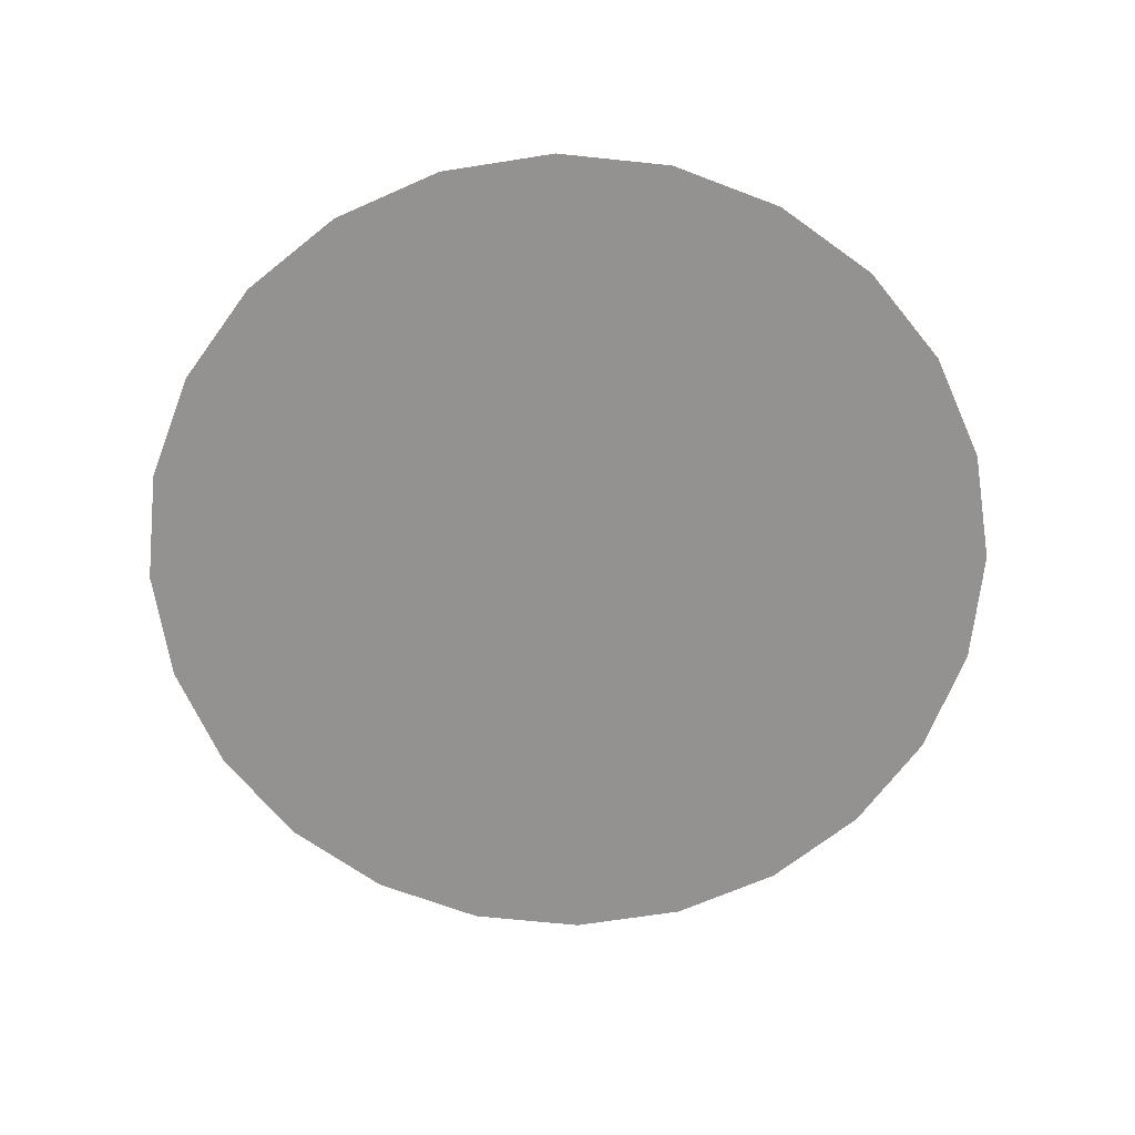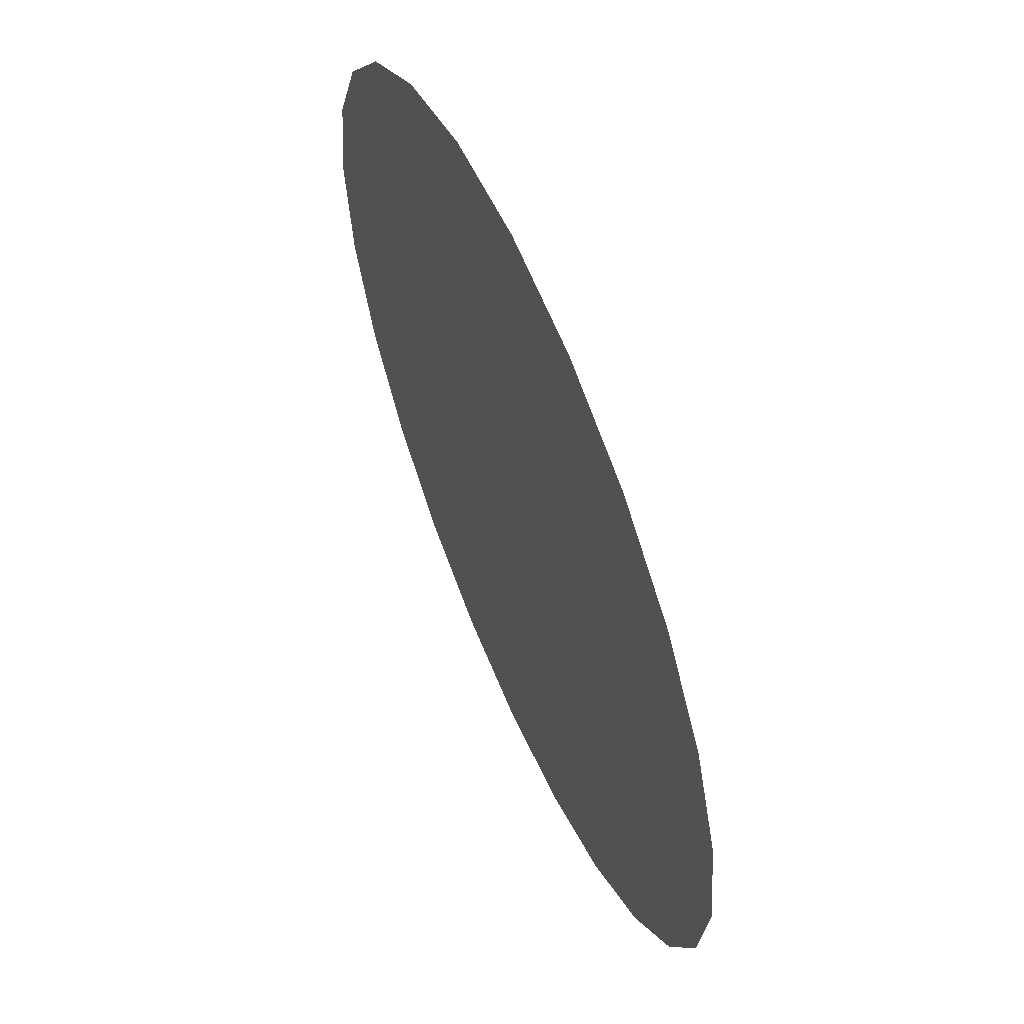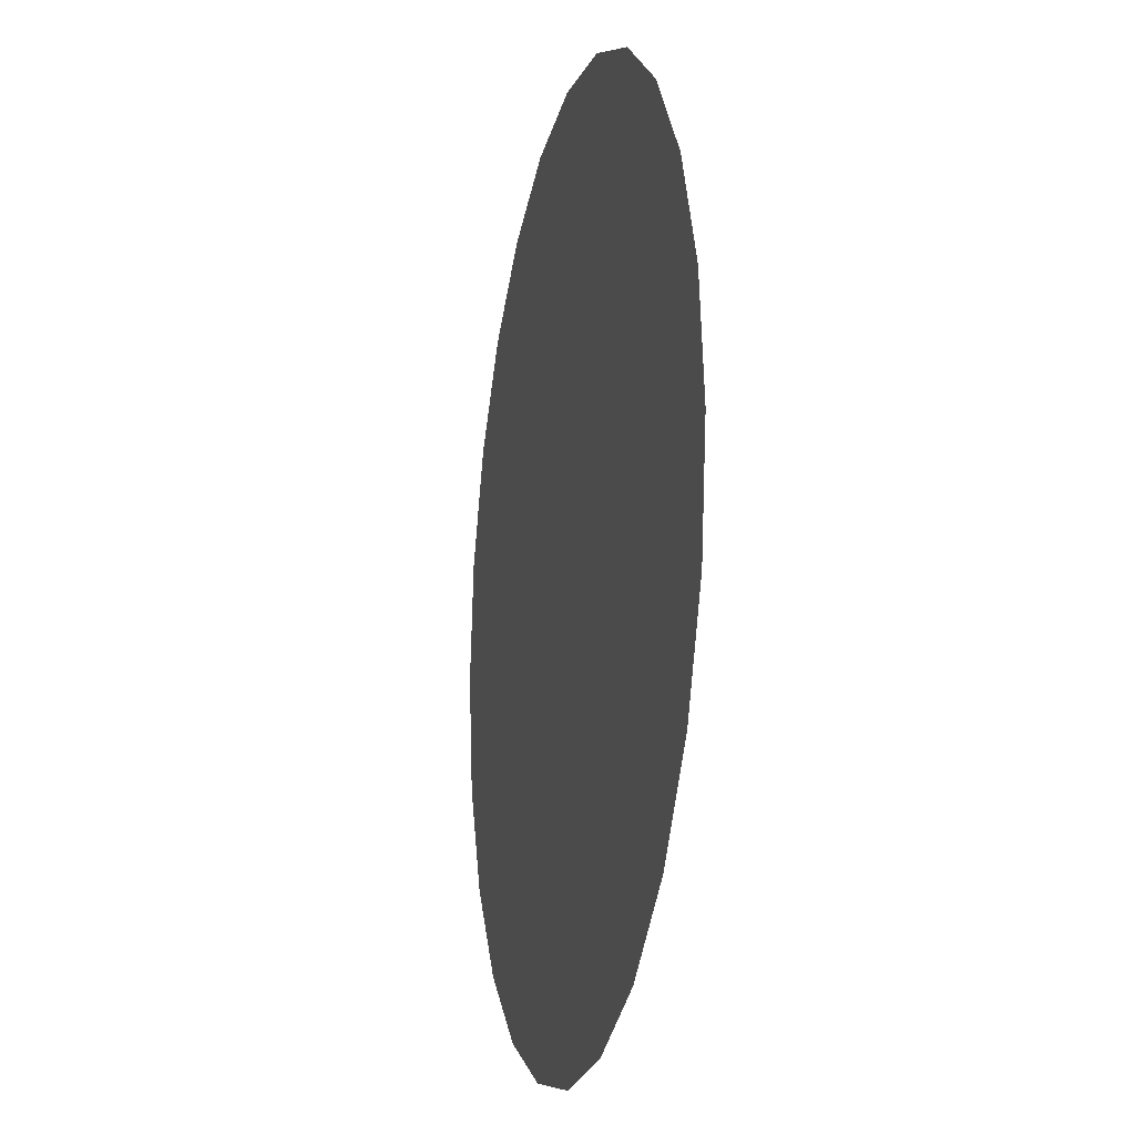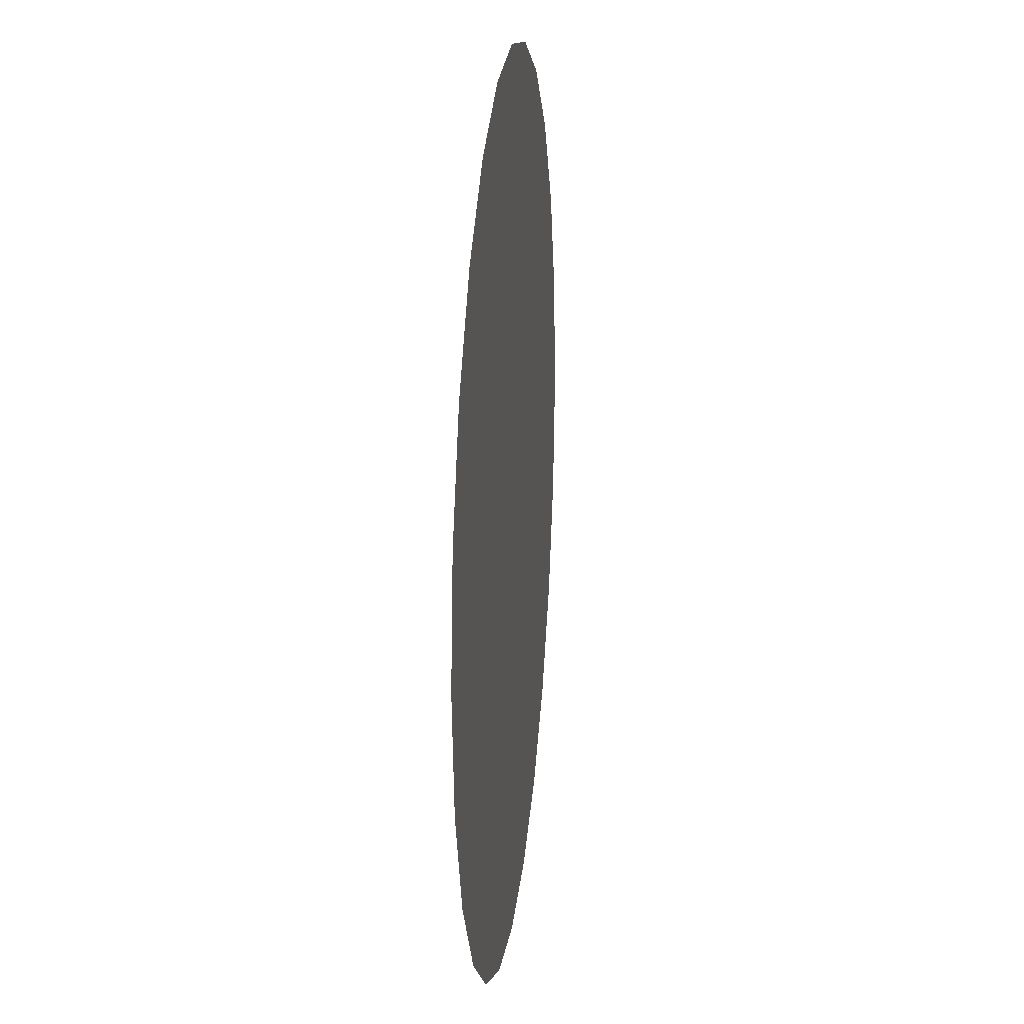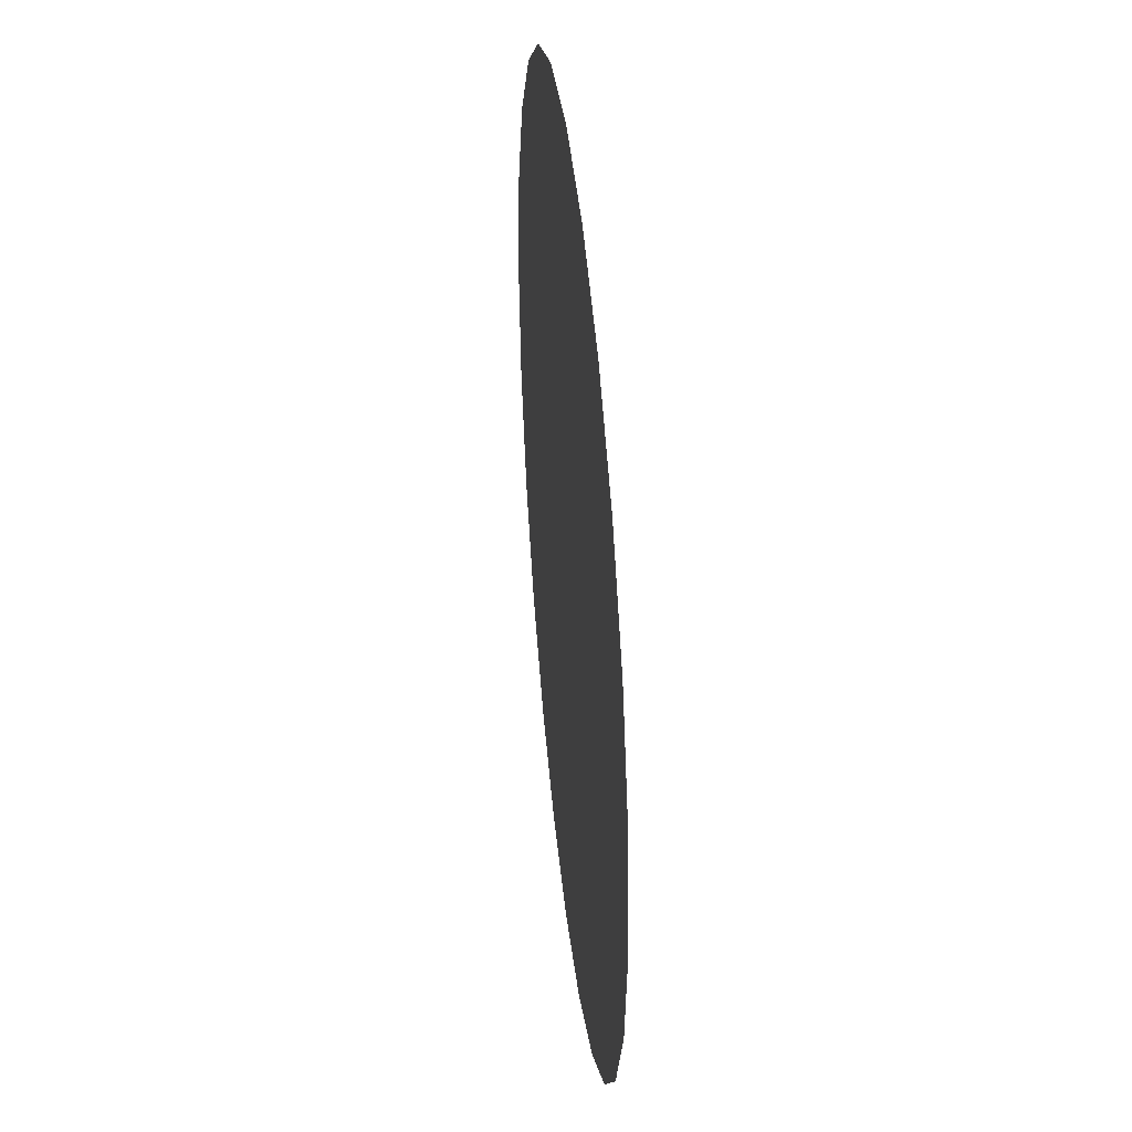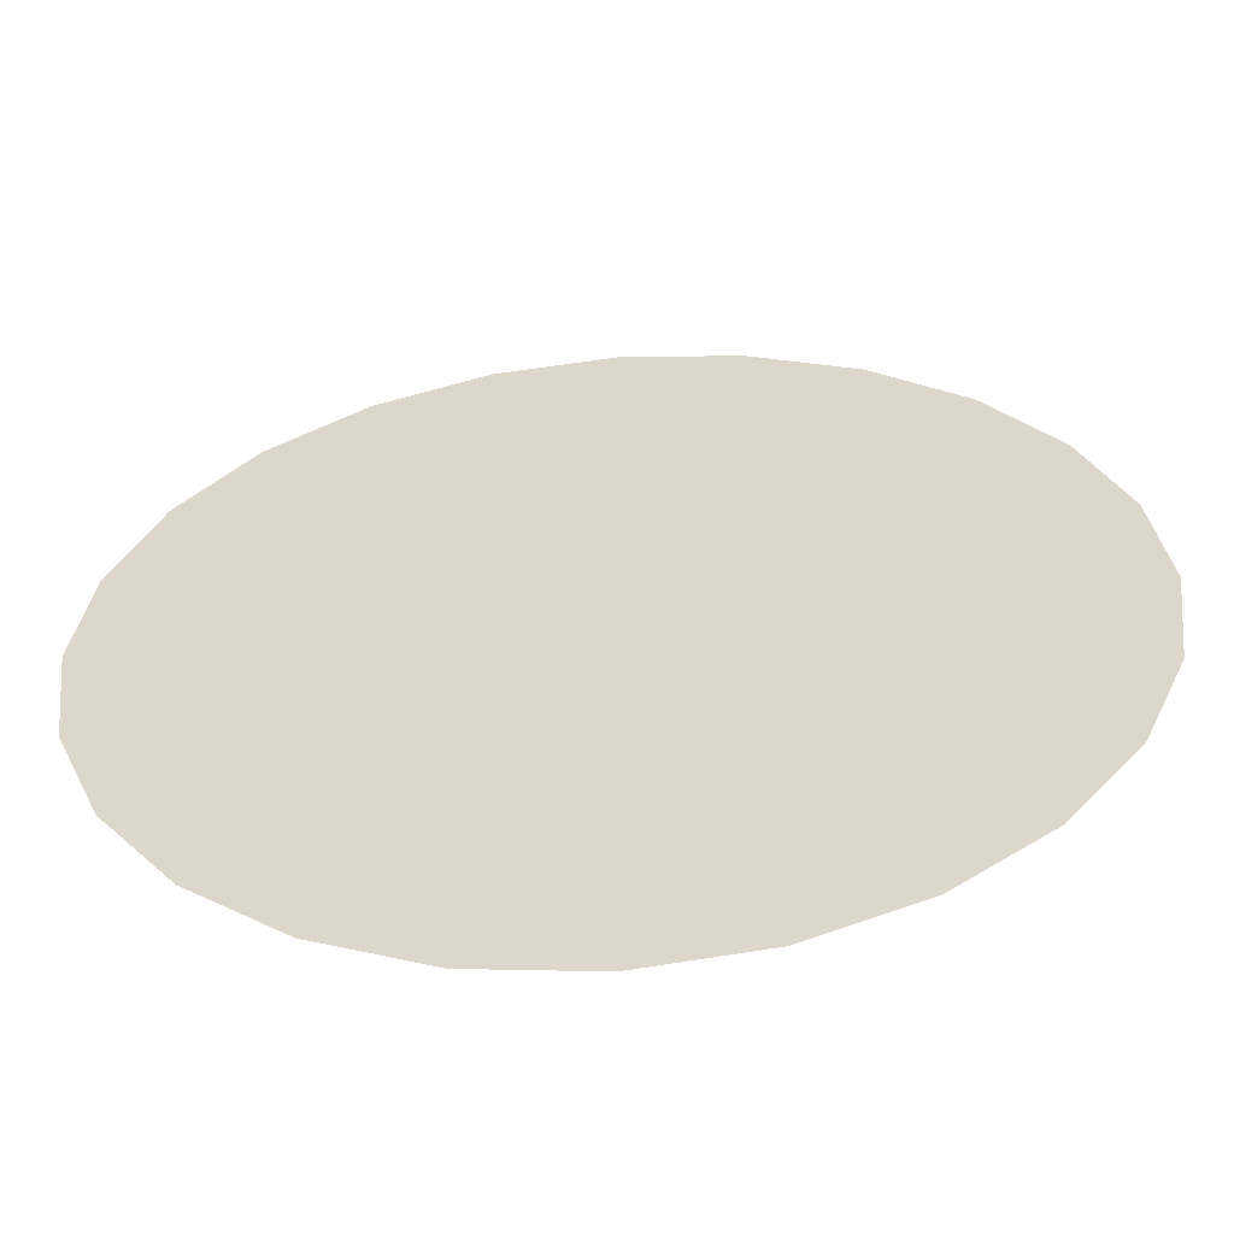
<metadata>
{"format":"obj","ext":"obj","renderer":"f3d","projection":"perspective","resolution":1024,"background":"white","views":[{"elev":-66.5,"azim":16.5,"up":"+Y"},{"elev":60.0,"azim":-113.1,"up":"+Z"},{"elev":-15.2,"azim":-102.8,"up":"+Z"},{"elev":19.0,"azim":-83.8,"up":"+Z"},{"elev":40.8,"azim":-96.0,"up":"+Z"},{"elev":-57.7,"azim":4.8,"up":"+Z"}]}
</metadata>
<code>
g default
v -0.6062 0 0.35
v 0.6062 0 0.35
v -0 0 -0.7
v 0 0 0.7
v 0.6062 0 -0.35
v -0.6062 0 -0.35
v -0 0 0
v -0.7 0 0
v -0.35 0 0.6062
v 0 0 0.35
v -0.3031 0 -0.175
v -0.3031 0 0.175
v 0.35 0 0.6062
v 0.7 0 -0
v 0.3031 0 -0.175
v 0.3031 0 0.175
v 0.35 0 -0.6062
v -0.35 0 -0.6062
v -0 0 -0.35
v -0.4547 0 -0.2625
v -0.6761 0 -0.1812
v -0.5016 0 0.0875
v -0.3031 0 0
v -0.4781 0 -0.0875
v -0.6761 0 0.1812
v -0.495 0 0.495
v -0.3266 0 0.3906
v -0.4898 0 0.2828
v -0.1812 0 0.6761
v 0 0 0.525
v -0.1516 0 0.2625
v -0.1633 0 0.4578
v -0 0 0.175
v -0.1516 0 -0.0875
v -0.1516 0 0.0875
v 0.1812 0 0.6761
v 0.3266 0 0.3906
v 0.1516 0 0.2625
v 0.1633 0 0.4578
v 0.495 0 0.495
v 0.6761 0 0.1812
v 0.5016 0 0.0875
v 0.4898 0 0.2828
v 0.6761 0 -0.1812
v 0.4547 0 -0.2625
v 0.3031 0 -0
v 0.4781 0 -0.0875
v 0.1516 0 -0.0875
v 0.1516 0 0.0875
v 0.495 0 -0.495
v 0.175 0 -0.4781
v 0.1516 0 -0.2625
v 0.3148 0 -0.3703
v 0.1812 0 -0.6761
v -0.1812 0 -0.6761
v -0.175 0 -0.4781
v -0 0 -0.5656
v -0.495 0 -0.495
v -0.1516 0 -0.2625
v -0.3148 0 -0.3703
v -0 0 -0.175
g pDisc1
f 23 11 24
f 24 11 20
f 6 21 20
f 20 21 24
f 21 8 24
f 24 8 22
f 12 23 22
f 22 23 24
f 8 25 22
f 22 25 28
f 25 1 28
f 28 1 26
f 9 27 26
f 26 27 28
f 27 12 28
f 28 12 22
f 27 9 32
f 32 9 29
f 4 30 29
f 29 30 32
f 30 10 32
f 32 10 31
f 12 27 31
f 31 27 32
f 10 33 31
f 31 33 35
f 33 7 35
f 35 7 34
f 11 23 34
f 34 23 35
f 23 12 35
f 35 12 31
f 38 10 39
f 39 10 30
f 4 36 30
f 30 36 39
f 36 13 39
f 39 13 37
f 16 38 37
f 37 38 39
f 13 40 37
f 37 40 43
f 40 2 43
f 43 2 41
f 14 42 41
f 41 42 43
f 42 16 43
f 43 16 37
f 42 14 47
f 47 14 44
f 5 45 44
f 44 45 47
f 45 15 47
f 47 15 46
f 16 42 46
f 46 42 47
f 15 48 46
f 46 48 49
f 48 7 49
f 49 7 33
f 10 38 33
f 33 38 49
f 38 16 49
f 49 16 46
f 52 15 53
f 53 15 45
f 5 50 45
f 45 50 53
f 50 17 53
f 53 17 51
f 19 52 51
f 51 52 53
f 17 54 51
f 51 54 57
f 54 3 57
f 57 3 55
f 18 56 55
f 55 56 57
f 56 19 57
f 57 19 51
f 56 18 60
f 60 18 58
f 6 20 58
f 58 20 60
f 20 11 60
f 60 11 59
f 19 56 59
f 59 56 60
f 11 34 59
f 59 34 61
f 34 7 61
f 61 7 48
f 15 52 48
f 48 52 61
f 52 19 61
f 61 19 59
g default
v -0.6062 0 0.35
v 0.6062 0 0.35
v -0 0 -0.7
v 0 0 0.7
v 0.6062 0 -0.35
v -0.6062 0 -0.35
v -0 0 0
v -0.7 0 0
v -0.35 0 0.6062
v 0 0 0.35
v -0.3031 0 -0.175
v -0.3031 0 0.175
v 0.35 0 0.6062
v 0.7 0 -0
v 0.3031 0 -0.175
v 0.3031 0 0.175
v 0.35 0 -0.6062
v -0.35 0 -0.6062
v -0 0 -0.35
v -0.4547 0 -0.2625
v -0.6761 0 -0.1812
v -0.5016 0 0.0875
v -0.3031 0 0
v -0.4781 0 -0.0875
v -0.6761 0 0.1812
v -0.495 0 0.495
v -0.3266 0 0.3906
v -0.4898 0 0.2828
v -0.1812 0 0.6761
v 0 0 0.525
v -0.1516 0 0.2625
v -0.1633 0 0.4578
v -0 0 0.175
v -0.1516 0 -0.0875
v -0.1516 0 0.0875
v 0.1812 0 0.6761
v 0.3266 0 0.3906
v 0.1516 0 0.2625
v 0.1633 0 0.4578
v 0.495 0 0.495
v 0.6761 0 0.1812
v 0.5016 0 0.0875
v 0.4898 0 0.2828
v 0.6761 0 -0.1812
v 0.4547 0 -0.2625
v 0.3031 0 -0
v 0.4781 0 -0.0875
v 0.1516 0 -0.0875
v 0.1516 0 0.0875
v 0.495 0 -0.495
v 0.175 0 -0.4781
v 0.1516 0 -0.2625
v 0.3148 0 -0.3703
v 0.1812 0 -0.6761
v -0.1812 0 -0.6761
v -0.175 0 -0.4781
v -0 0 -0.5656
v -0.495 0 -0.495
v -0.1516 0 -0.2625
v -0.3148 0 -0.3703
v -0 0 -0.175
g pDisc1
f 84 72 85
f 85 72 81
f 67 82 81
f 81 82 85
f 82 69 85
f 85 69 83
f 73 84 83
f 83 84 85
f 69 86 83
f 83 86 89
f 86 62 89
f 89 62 87
f 70 88 87
f 87 88 89
f 88 73 89
f 89 73 83
f 88 70 93
f 93 70 90
f 65 91 90
f 90 91 93
f 91 71 93
f 93 71 92
f 73 88 92
f 92 88 93
f 71 94 92
f 92 94 96
f 94 68 96
f 96 68 95
f 72 84 95
f 95 84 96
f 84 73 96
f 96 73 92
f 99 71 100
f 100 71 91
f 65 97 91
f 91 97 100
f 97 74 100
f 100 74 98
f 77 99 98
f 98 99 100
f 74 101 98
f 98 101 104
f 101 63 104
f 104 63 102
f 75 103 102
f 102 103 104
f 103 77 104
f 104 77 98
f 103 75 108
f 108 75 105
f 66 106 105
f 105 106 108
f 106 76 108
f 108 76 107
f 77 103 107
f 107 103 108
f 76 109 107
f 107 109 110
f 109 68 110
f 110 68 94
f 71 99 94
f 94 99 110
f 99 77 110
f 110 77 107
f 113 76 114
f 114 76 106
f 66 111 106
f 106 111 114
f 111 78 114
f 114 78 112
f 80 113 112
f 112 113 114
f 78 115 112
f 112 115 118
f 115 64 118
f 118 64 116
f 79 117 116
f 116 117 118
f 117 80 118
f 118 80 112
f 117 79 121
f 121 79 119
f 67 81 119
f 119 81 121
f 81 72 121
f 121 72 120
f 80 117 120
f 120 117 121
f 72 95 120
f 120 95 122
f 95 68 122
f 122 68 109
f 76 113 109
f 109 113 122
f 113 80 122
f 122 80 120

</code>
